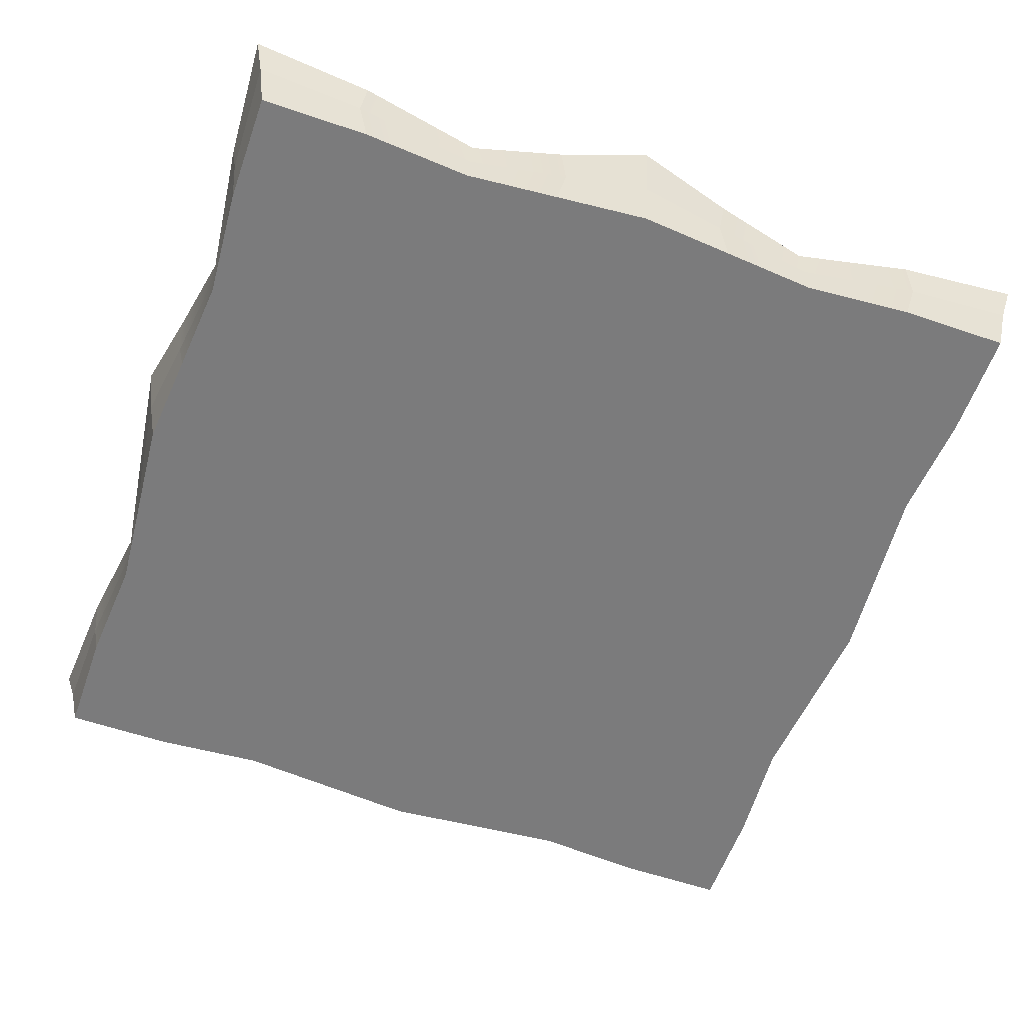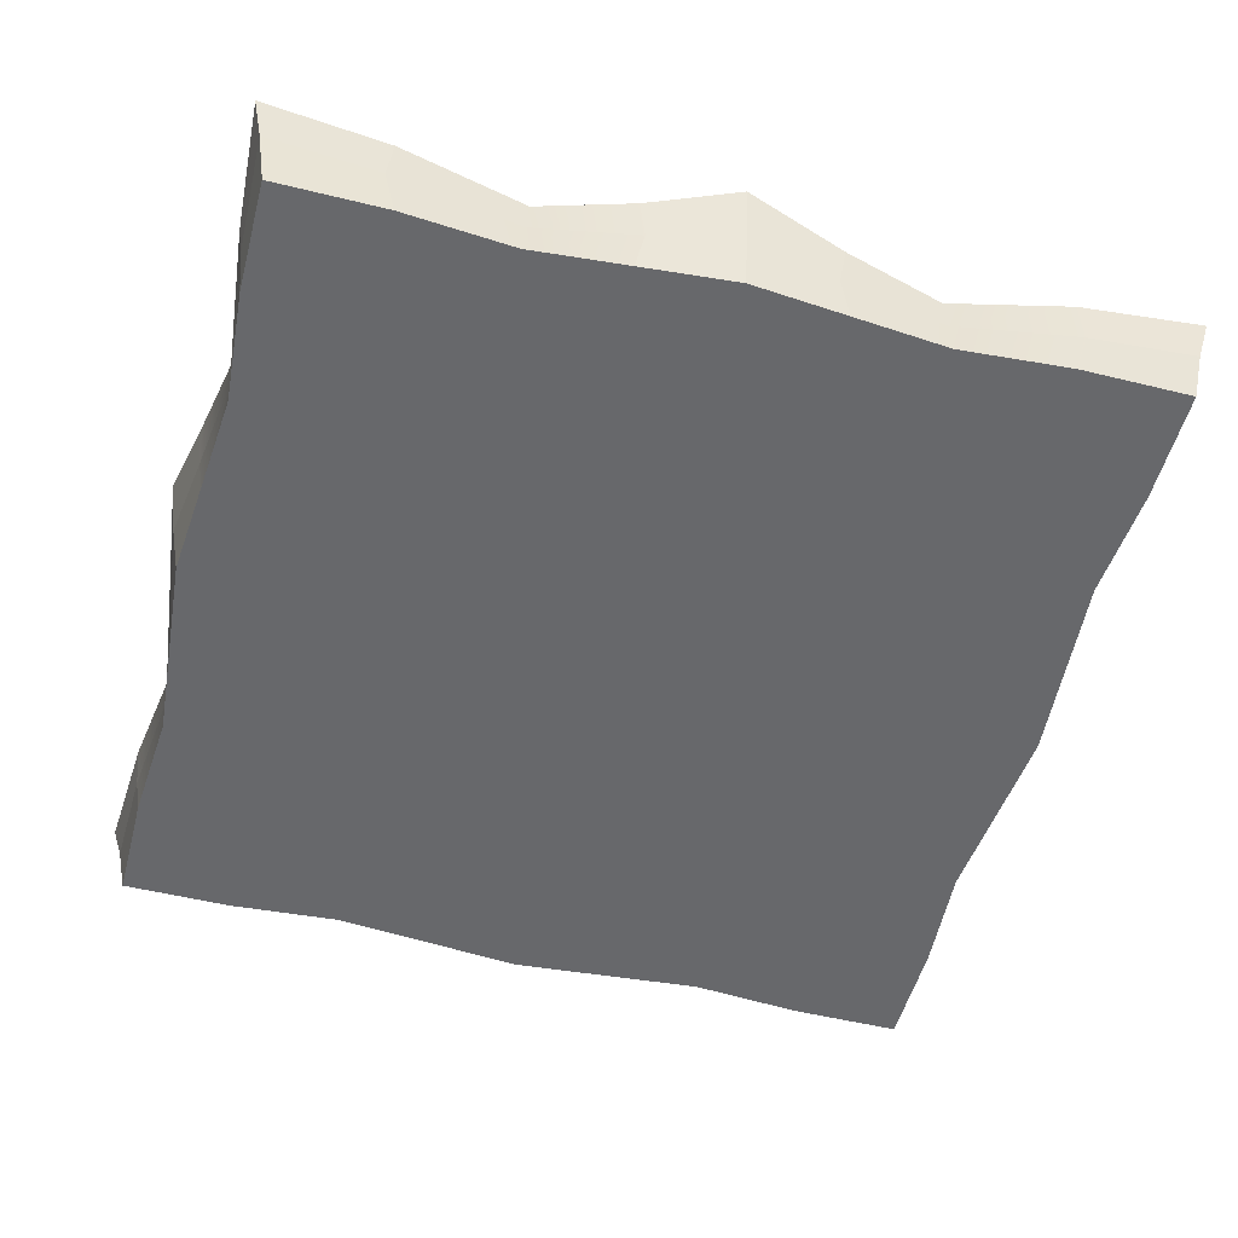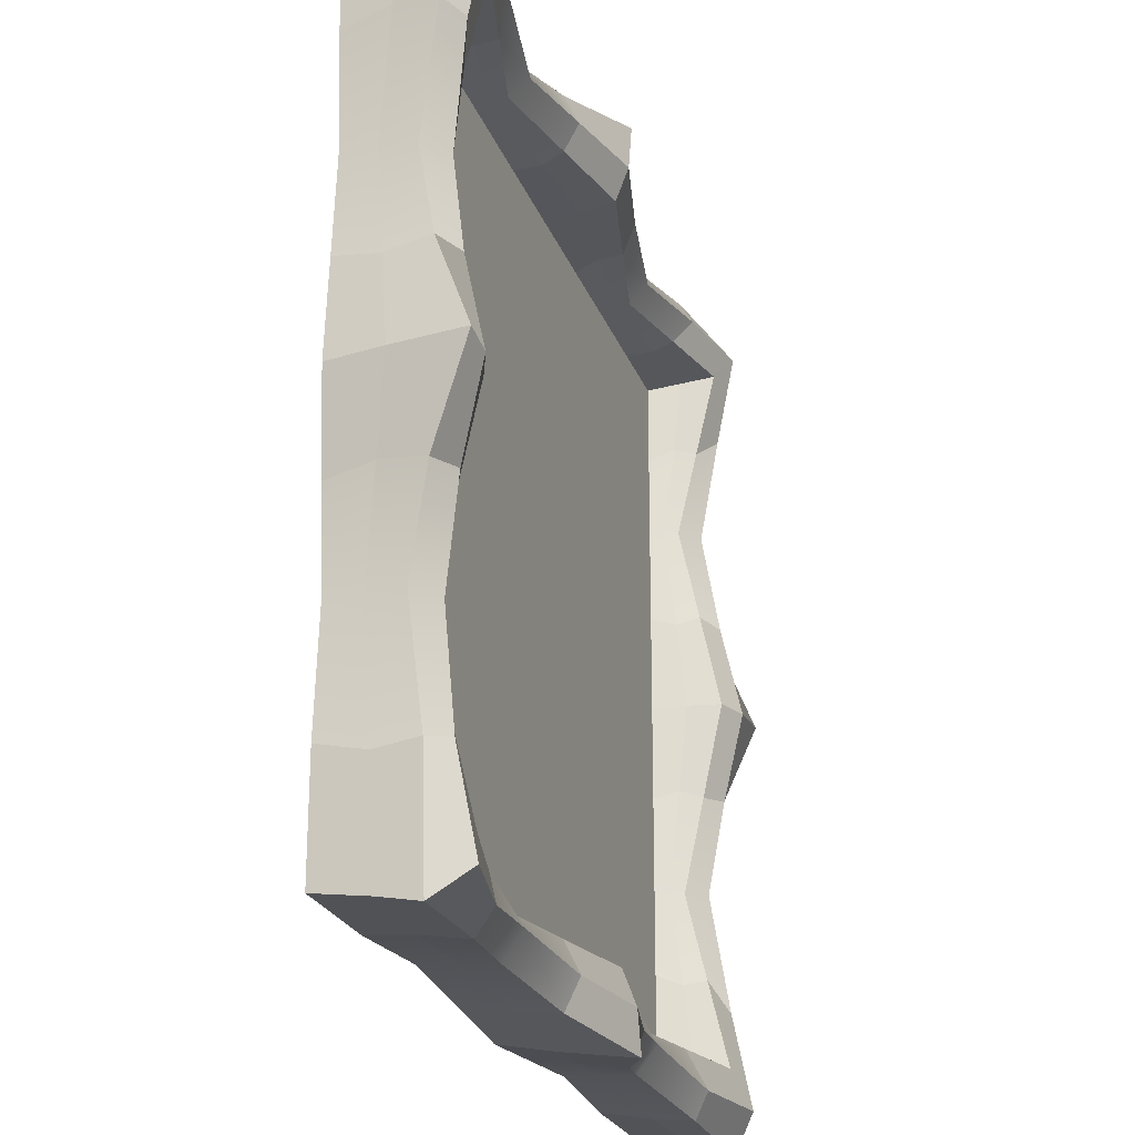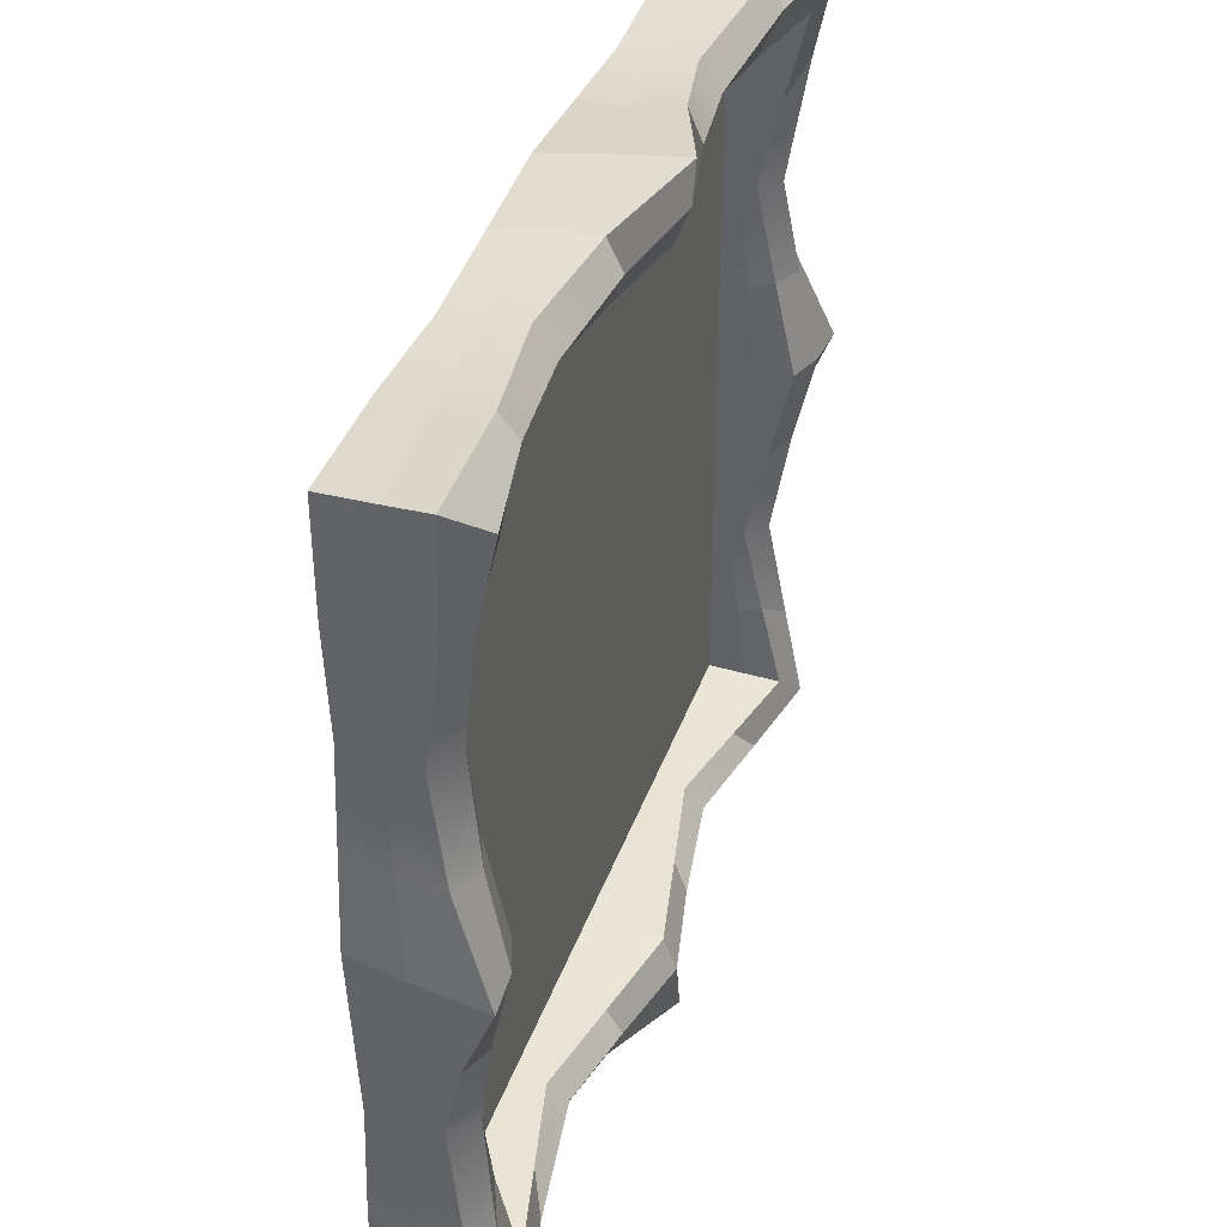
<metadata>
{"format":"obj","ext":"obj","renderer":"f3d","projection":"perspective","resolution":1024,"background":"white","views":[{"elev":-58.4,"azim":160.6,"up":"+Y"},{"elev":-52.4,"azim":75.2,"up":"+Y"},{"elev":-23.8,"azim":107.2,"up":"+Z"},{"elev":40.1,"azim":108.8,"up":"+Z"}]}
</metadata>
<code>
g default
v -0.5 -0.05 -0.5
v -0.4285 0 -0.4285
v -0.5244 0.06558 -0.5244
v -0.4426 0.08279 -0.4426
v 0 -0.05 -0.51
v 0 0.1023 -0.535
v 0 0.08279 -0.4426
v 0 -0 -0.4285
v 0 -0.05 0
v -0.51 -0.05 0
v -0.535 0.1023 0
v -0.4426 0.08279 0
v -0.4285 -0 0
v 0 -0 0
v 0 0 -0.2321
v -0.4285 -0 -0.2321
v -0.4426 0.03279 -0.2321
v -0.4952 0.03279 -0.227
v -0.49 -0.05 -0.2321
v 0 -0.05 -0.2321
v -0.2321 -0.05 -0
v -0.2321 -0.05 -0.2321
v -0.2321 -0.05 -0.49
v -0.227 0.03279 -0.4952
v -0.2321 0.03279 -0.4426
v -0.2321 0 -0.4285
v -0.2321 -0 -0.2321
v -0.2321 0 -0
v -0.5079 0.004934 -0.106
v -0.4926 -0.008605 -0.2295
v -0.5 -0.05 -0.1161
v -0.5225 0.01639 0
v -0.5151 0.05779 -0.1135
v -0.4356 0.03018 -0.1066
v -0.4355 0.01639 -0.2321
v -0.4426 0.05779 -0.1161
v -0.4355 0.0414 0
v -0.4285 -0 -0.1161
v -0.1161 -0.05 -0.1161
v -0.2321 -0.05 -0.1161
v -0.1161 -0.05 -0.2321
v 0 -0.05 -0.1161
v -0.1161 -0.05 -0
v -0.106 0.004934 -0.5079
v -0.2295 -0.008605 -0.4926
v -0.1135 0.05779 -0.5151
v 0 0.01639 -0.5225
v -0.1161 -0.05 -0.5
v -0.1066 0.03018 -0.4356
v 0 0.0414 -0.4355
v -0.1161 0.05779 -0.4426
v -0.2321 0.01639 -0.4355
v -0.1161 0 -0.4285
v -0.1161 0 -0.1161
v -0.2321 -0 -0.1161
v -0.1161 0 -0
v 0 0 -0.1161
v -0.1161 0 -0.2321
v -0.1111 0.07427 -0.4787
v -0.2295 0.05634 -0.4639
v 0 0.09847 -0.4838
v -0.4787 0.07427 -0.1111
v -0.4639 0.05634 -0.2295
v -0.4838 0.09847 0
v -0.1161 0 -0.3303
v -0.2321 -0 -0.3303
v 0 0 -0.3303
v -0.4358 0.03113 -0.3434
v -0.4426 0.05779 -0.3374
v -0.4285 -0 -0.3303
v -0.4355 0.0414 -0.4355
v -0.4835 0.07537 -0.3685
v -0.5148 0.05779 -0.3757
v -0.4835 0.09847 -0.4835
v -0.5081 0.007094 -0.3808
v -0.5 -0.05 -0.3661
v -0.5122 0.01639 -0.5122
v -0.1161 -0.05 -0.3661
v -0.2321 -0.05 -0.3561
v 0 -0.05 -0.3661
v -0.3661 -0.05 -0.1161
v -0.3661 -0.05 -0.2321
v -0.3661 -0.05 -0
v -0.3661 -0.05 -0.3661
v -0.3661 -0.05 -0.5
v -0.3808 0.007094 -0.5081
v -0.3757 0.05779 -0.5148
v -0.3685 0.07537 -0.4835
v -0.3374 0.05779 -0.4426
v -0.3434 0.03113 -0.4358
v -0.3303 0 -0.4285
v -0.3303 -0 -0.3303
v -0.3303 -0 -0.2321
v -0.3303 -0 -0.1161
v -0.3303 0 -0
v 0.5 -0.05 -0.5
v 0.4285 0 -0.4285
v 0.5244 0.06558 -0.5244
v 0.4426 0.08279 -0.4426
v 0.51 -0.05 0
v 0.535 0.1023 0
v 0.4426 0.08279 0
v 0.4285 -0 0
v 0.2321 0 0
v 0.2321 -0 -0.4285
v 0.2321 0.03279 -0.4426
v 0.227 0.03279 -0.4952
v 0.2321 -0.05 -0.49
v 0.2321 -0.05 0
v 0.2321 -0.05 -0.2321
v 0.49 -0.05 -0.2321
v 0.4952 0.03279 -0.227
v 0.4426 0.03279 -0.2321
v 0.4285 0 -0.2321
v 0.2321 -0 -0.2321
v 0.106 0.004934 -0.5079
v 0.2295 -0.008605 -0.4926
v 0.1161 -0.05 -0.5
v 0.1135 0.05779 -0.5151
v 0.1066 0.03018 -0.4356
v 0.2321 0.01639 -0.4355
v 0.1161 0.05779 -0.4426
v 0.1161 -0 -0.4285
v 0.1161 -0.05 -0.1161
v 0.1161 -0.05 -0.2321
v 0.2321 -0.05 -0.1161
v 0.1161 -0.05 0
v 0.5079 0.004934 -0.106
v 0.4926 -0.008605 -0.2295
v 0.5151 0.05779 -0.1135
v 0.5225 0.01639 -0
v 0.5 -0.05 -0.1161
v 0.4356 0.03018 -0.1066
v 0.4355 0.0414 0
v 0.4426 0.05779 -0.1161
v 0.4355 0.01639 -0.2321
v 0.4285 0 -0.1161
v 0.1161 0 -0.1161
v 0.1161 -0 -0.2321
v 0.1161 0 0
v 0.2321 0 -0.1161
v 0.4787 0.07427 -0.1111
v 0.4639 0.05634 -0.2295
v 0.4838 0.09847 0
v 0.1111 0.07427 -0.4787
v 0.2295 0.05634 -0.4639
v 0.3303 0 -0.1161
v 0.3303 -0 -0.2321
v 0.3303 0 0
v 0.3434 0.03113 -0.4358
v 0.3374 0.05779 -0.4426
v 0.3303 -0 -0.4285
v 0.4355 0.0414 -0.4355
v 0.3685 0.07537 -0.4835
v 0.3757 0.05779 -0.5148
v 0.4835 0.09847 -0.4835
v 0.3808 0.007094 -0.5081
v 0.3661 -0.05 -0.5
v 0.5122 0.01639 -0.5122
v 0.3661 -0.05 -0.1161
v 0.3561 -0.05 -0.2321
v 0.3661 -0.05 0
v 0.1161 -0.05 -0.3661
v 0.2321 -0.05 -0.3661
v 0.3661 -0.05 -0.3661
v 0.5 -0.05 -0.3661
v 0.5081 0.007094 -0.3808
v 0.5148 0.05779 -0.3757
v 0.4835 0.07537 -0.3685
v 0.4426 0.05779 -0.3374
v 0.4358 0.03113 -0.3434
v 0.4285 0 -0.3303
v 0.3303 -0 -0.3303
v 0.2321 -0 -0.3303
v 0.1161 -0 -0.3303
v 0.5 -0.05 0.5
v 0.4285 0 0.4285
v 0.5244 0.06558 0.5244
v 0.4426 0.08279 0.4426
v -0 -0.05 0.51
v 0 0.1023 0.535
v -0 0.08279 0.4426
v -0 -0 0.4285
v -0 0 0.2321
v 0.4285 -0 0.2321
v 0.4426 0.03279 0.2321
v 0.4952 0.03279 0.227
v 0.49 -0.05 0.2321
v -0 -0.05 0.2321
v 0.2321 -0.05 0.2321
v 0.2321 -0.05 0.49
v 0.227 0.03279 0.4952
v 0.2321 0.03279 0.4426
v 0.2321 0 0.4285
v 0.2321 -0 0.2321
v 0.5079 0.004934 0.106
v 0.4926 -0.008605 0.2295
v 0.5 -0.05 0.1161
v 0.5151 0.05779 0.1135
v 0.4356 0.03018 0.1066
v 0.4355 0.01639 0.2321
v 0.4426 0.05779 0.1161
v 0.4285 -0 0.1161
v 0.1161 -0.05 0.1161
v 0.2321 -0.05 0.1161
v 0.1161 -0.05 0.2321
v -0 -0.05 0.1161
v 0.106 0.004934 0.5079
v 0.2295 -0.008605 0.4926
v 0.1135 0.05779 0.5151
v 0 0.01639 0.5225
v 0.1161 -0.05 0.5
v 0.1066 0.03018 0.4356
v -0 0.0414 0.4355
v 0.1161 0.05779 0.4426
v 0.2321 0.01639 0.4355
v 0.1161 0 0.4285
v 0.1161 0 0.1161
v 0.2321 -0 0.1161
v -0 0 0.1161
v 0.1161 0 0.2321
v 0.1111 0.07427 0.4787
v 0.2295 0.05634 0.4639
v 0 0.09847 0.4838
v 0.4787 0.07427 0.1111
v 0.4639 0.05634 0.2295
v 0.1161 0 0.3303
v 0.2321 -0 0.3303
v -0 0 0.3303
v 0.4358 0.03113 0.3434
v 0.4426 0.05779 0.3374
v 0.4285 -0 0.3303
v 0.4355 0.0414 0.4355
v 0.4835 0.07537 0.3685
v 0.5148 0.05779 0.3757
v 0.4835 0.09847 0.4835
v 0.5081 0.007094 0.3808
v 0.5 -0.05 0.3661
v 0.5122 0.01639 0.5122
v 0.1161 -0.05 0.3661
v 0.2321 -0.05 0.3561
v -0 -0.05 0.3661
v 0.3661 -0.05 0.1161
v 0.3661 -0.05 0.2321
v 0.3661 -0.05 0.3661
v 0.3661 -0.05 0.5
v 0.3808 0.007094 0.5081
v 0.3757 0.05779 0.5148
v 0.3685 0.07537 0.4835
v 0.3374 0.05779 0.4426
v 0.3434 0.03113 0.4358
v 0.3303 0 0.4285
v 0.3303 -0 0.3303
v 0.3303 -0 0.2321
v 0.3303 -0 0.1161
v -0.5 -0.05 0.5
v -0.4285 0 0.4285
v -0.5244 0.06558 0.5244
v -0.4426 0.08279 0.4426
v -0.2321 -0 0.4285
v -0.2321 0.03279 0.4426
v -0.227 0.03279 0.4952
v -0.2321 -0.05 0.49
v -0.2321 -0.05 0.2321
v -0.49 -0.05 0.2321
v -0.4952 0.03279 0.227
v -0.4426 0.03279 0.2321
v -0.4285 0 0.2321
v -0.2321 -0 0.2321
v -0.106 0.004934 0.5079
v -0.2295 -0.008605 0.4926
v -0.1161 -0.05 0.5
v -0.1135 0.05779 0.5151
v -0.1066 0.03018 0.4356
v -0.2321 0.01639 0.4355
v -0.1161 0.05779 0.4426
v -0.1161 -0 0.4285
v -0.1161 -0.05 0.1161
v -0.1161 -0.05 0.2321
v -0.2321 -0.05 0.1161
v -0.5079 0.004934 0.106
v -0.4926 -0.008605 0.2295
v -0.5151 0.05779 0.1135
v -0.5 -0.05 0.1161
v -0.4356 0.03018 0.1066
v -0.4426 0.05779 0.1161
v -0.4355 0.01639 0.2321
v -0.4285 0 0.1161
v -0.1161 0 0.1161
v -0.1161 -0 0.2321
v -0.2321 0 0.1161
v -0.4787 0.07427 0.1111
v -0.4639 0.05634 0.2295
v -0.1111 0.07427 0.4787
v -0.2295 0.05634 0.4639
v -0.3303 0 0.1161
v -0.3303 -0 0.2321
v -0.3434 0.03113 0.4358
v -0.3374 0.05779 0.4426
v -0.3303 -0 0.4285
v -0.4355 0.0414 0.4355
v -0.3685 0.07537 0.4835
v -0.3757 0.05779 0.5148
v -0.4835 0.09847 0.4835
v -0.3808 0.007094 0.5081
v -0.3661 -0.05 0.5
v -0.5122 0.01639 0.5122
v -0.3661 -0.05 0.1161
v -0.3561 -0.05 0.2321
v -0.1161 -0.05 0.3661
v -0.2321 -0.05 0.3661
v -0.3661 -0.05 0.3661
v -0.5 -0.05 0.3661
v -0.5081 0.007094 0.3808
v -0.5148 0.05779 0.3757
v -0.4835 0.07537 0.3685
v -0.4426 0.05779 0.3374
v -0.4358 0.03113 0.3434
v -0.4285 0 0.3303
v -0.3303 -0 0.3303
v -0.2321 -0 0.3303
v -0.1161 -0 0.3303
g pCube15
f 33 18 30 29
f 38 16 35 34
f 43 21 40 39
f 48 23 45 44
f 53 8 50 49
f 58 27 55 54
f 61 6 46 59
f 36 17 63 62
f 53 26 66 65
f 71 4 69 68
f 74 3 73 72
f 77 1 76 75
f 41 22 79 78
f 31 19 82 81
f 76 1 85 84
f 77 3 87 86
f 89 25 60 88
f 91 26 52 90
f 70 16 93 92
f 38 13 95 94
f 30 19 31 29
f 31 10 32 29
f 32 11 33 29
f 35 17 36 34
f 36 12 37 34
f 37 13 38 34
f 40 22 41 39
f 41 20 42 39
f 42 9 43 39
f 45 24 46 44
f 46 6 47 44
f 47 5 48 44
f 50 7 51 49
f 51 25 52 49
f 52 26 53 49
f 55 28 56 54
f 56 14 57 54
f 57 15 58 54
f 46 24 60 59
f 60 25 51 59
f 51 7 61 59
f 63 18 33 62
f 33 11 64 62
f 64 12 36 62
f 66 27 58 65
f 58 15 67 65
f 67 8 53 65
f 69 17 35 68
f 35 16 70 68
f 70 2 71 68
f 73 18 63 72
f 63 17 69 72
f 69 4 74 72
f 76 19 30 75
f 30 18 73 75
f 73 3 77 75
f 79 23 48 78
f 48 5 80 78
f 80 20 41 78
f 82 22 40 81
f 40 21 83 81
f 83 10 31 81
f 85 23 79 84
f 79 22 82 84
f 82 19 76 84
f 87 24 45 86
f 45 23 85 86
f 85 1 77 86
f 60 24 87 88
f 87 3 74 88
f 74 4 89 88
f 52 25 89 90
f 89 4 71 90
f 71 2 91 90
f 93 27 66 92
f 66 26 91 92
f 91 2 70 92
f 95 28 55 94
f 55 27 93 94
f 93 16 38 94
f 119 107 117 116
f 123 105 121 120
f 42 20 125 124
f 132 111 129 128
f 137 103 134 133
f 141 115 139 138
f 144 101 130 142
f 122 106 146 145
f 137 114 148 147
f 153 99 151 150
f 156 98 155 154
f 159 96 158 157
f 126 110 161 160
f 118 108 164 163
f 158 96 166 165
f 159 98 168 167
f 170 113 143 169
f 172 114 136 171
f 152 105 174 173
f 123 8 67 175
f 117 108 118 116
f 118 5 47 116
f 47 6 119 116
f 121 106 122 120
f 122 7 50 120
f 50 8 123 120
f 125 110 126 124
f 126 109 127 124
f 127 9 42 124
f 129 112 130 128
f 130 101 131 128
f 131 100 132 128
f 134 102 135 133
f 135 113 136 133
f 136 114 137 133
f 139 15 57 138
f 57 14 140 138
f 140 104 141 138
f 130 112 143 142
f 143 113 135 142
f 135 102 144 142
f 146 107 119 145
f 119 6 61 145
f 61 7 122 145
f 148 115 141 147
f 141 104 149 147
f 149 103 137 147
f 151 106 121 150
f 121 105 152 150
f 152 97 153 150
f 155 107 146 154
f 146 106 151 154
f 151 99 156 154
f 158 108 117 157
f 117 107 155 157
f 155 98 159 157
f 161 111 132 160
f 132 100 162 160
f 162 109 126 160
f 164 110 125 163
f 125 20 80 163
f 80 5 118 163
f 166 111 161 165
f 161 110 164 165
f 164 108 158 165
f 168 112 129 167
f 129 111 166 167
f 166 96 159 167
f 143 112 168 169
f 168 98 156 169
f 156 99 170 169
f 136 113 170 171
f 170 99 153 171
f 153 97 172 171
f 174 115 148 173
f 148 114 172 173
f 172 97 152 173
f 67 15 139 175
f 139 115 174 175
f 174 105 123 175
f 199 187 197 196
f 203 185 201 200
f 127 109 205 204
f 212 191 209 208
f 217 183 214 213
f 221 195 219 218
f 224 181 210 222
f 202 186 226 225
f 217 194 228 227
f 233 179 231 230
f 236 178 235 234
f 239 176 238 237
f 206 190 241 240
f 198 188 244 243
f 238 176 246 245
f 239 178 248 247
f 250 193 223 249
f 252 194 216 251
f 232 185 254 253
f 203 103 149 255
f 197 188 198 196
f 198 100 131 196
f 131 101 199 196
f 201 186 202 200
f 202 102 134 200
f 134 103 203 200
f 205 190 206 204
f 206 189 207 204
f 207 9 127 204
f 209 192 210 208
f 210 181 211 208
f 211 180 212 208
f 214 182 215 213
f 215 193 216 213
f 216 194 217 213
f 219 104 140 218
f 140 14 220 218
f 220 184 221 218
f 210 192 223 222
f 223 193 215 222
f 215 182 224 222
f 226 187 199 225
f 199 101 144 225
f 144 102 202 225
f 228 195 221 227
f 221 184 229 227
f 229 183 217 227
f 231 186 201 230
f 201 185 232 230
f 232 177 233 230
f 235 187 226 234
f 226 186 231 234
f 231 179 236 234
f 238 188 197 237
f 197 187 235 237
f 235 178 239 237
f 241 191 212 240
f 212 180 242 240
f 242 189 206 240
f 244 190 205 243
f 205 109 162 243
f 162 100 198 243
f 246 191 241 245
f 241 190 244 245
f 244 188 238 245
f 248 192 209 247
f 209 191 246 247
f 246 176 239 247
f 223 192 248 249
f 248 178 236 249
f 236 179 250 249
f 216 193 250 251
f 250 179 233 251
f 233 177 252 251
f 254 195 228 253
f 228 194 252 253
f 252 177 232 253
f 149 104 219 255
f 219 195 254 255
f 254 185 203 255
f 273 262 271 270
f 277 260 275 274
f 207 189 279 278
f 284 265 282 281
f 288 13 37 285
f 291 269 290 289
f 64 11 283 292
f 276 261 295 294
f 288 268 297 296
f 301 259 299 298
f 304 258 303 302
f 307 256 306 305
f 280 264 309 308
f 272 263 311 310
f 306 256 313 312
f 307 258 315 314
f 317 267 293 316
f 319 268 287 318
f 300 260 321 320
f 277 183 229 322
f 271 263 272 270
f 272 180 211 270
f 211 181 273 270
f 275 261 276 274
f 276 182 214 274
f 214 183 277 274
f 279 264 280 278
f 280 21 43 278
f 43 9 207 278
f 282 266 283 281
f 283 11 32 281
f 32 10 284 281
f 37 12 286 285
f 286 267 287 285
f 287 268 288 285
f 290 184 220 289
f 220 14 56 289
f 56 28 291 289
f 283 266 293 292
f 293 267 286 292
f 286 12 64 292
f 295 262 273 294
f 273 181 224 294
f 224 182 276 294
f 297 269 291 296
f 291 28 95 296
f 95 13 288 296
f 299 261 275 298
f 275 260 300 298
f 300 257 301 298
f 303 262 295 302
f 295 261 299 302
f 299 259 304 302
f 306 263 271 305
f 271 262 303 305
f 303 258 307 305
f 309 265 284 308
f 284 10 83 308
f 83 21 280 308
f 311 264 279 310
f 279 189 242 310
f 242 180 272 310
f 313 265 309 312
f 309 264 311 312
f 311 263 306 312
f 315 266 282 314
f 282 265 313 314
f 313 256 307 314
f 293 266 315 316
f 315 258 304 316
f 304 259 317 316
f 287 267 317 318
f 317 259 301 318
f 301 257 319 318
f 321 269 297 320
f 297 268 319 320
f 319 257 300 320
f 229 184 290 322
f 290 269 321 322
f 321 260 277 322

</code>
